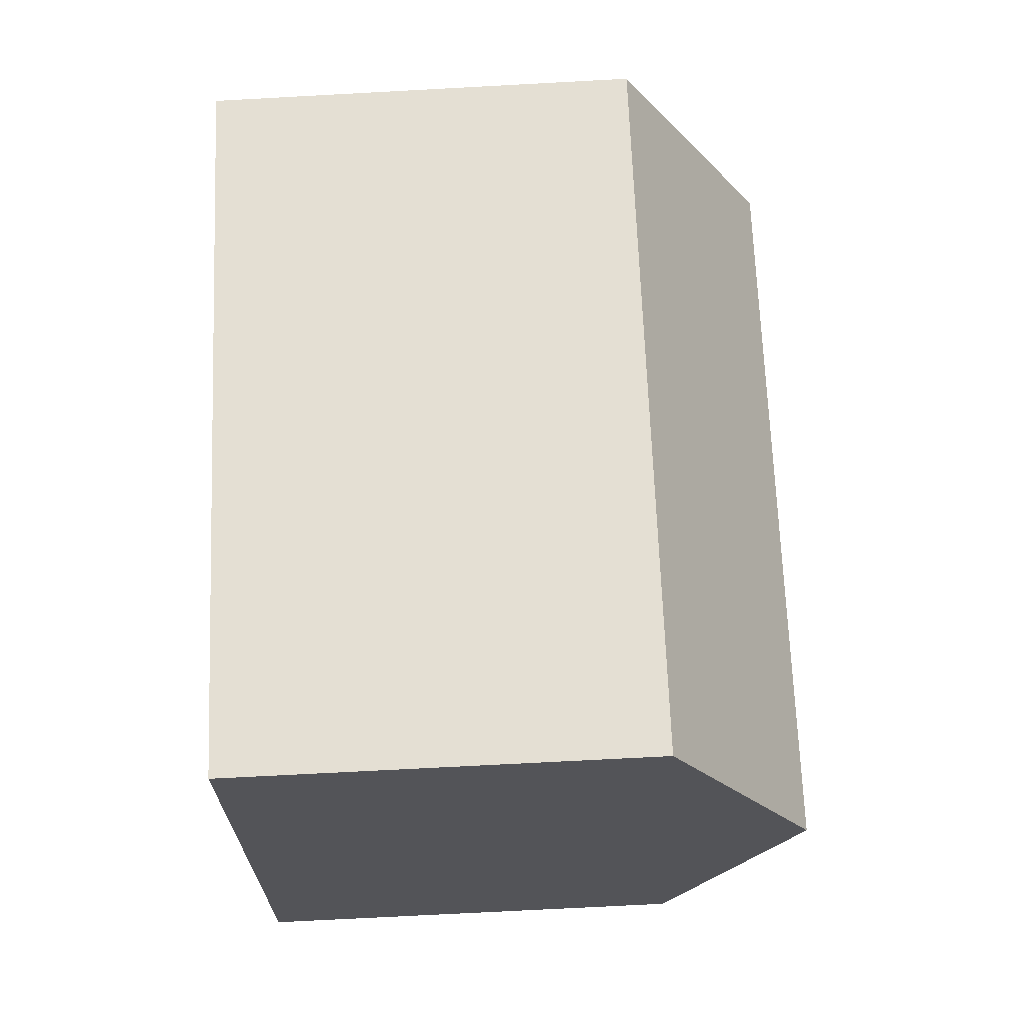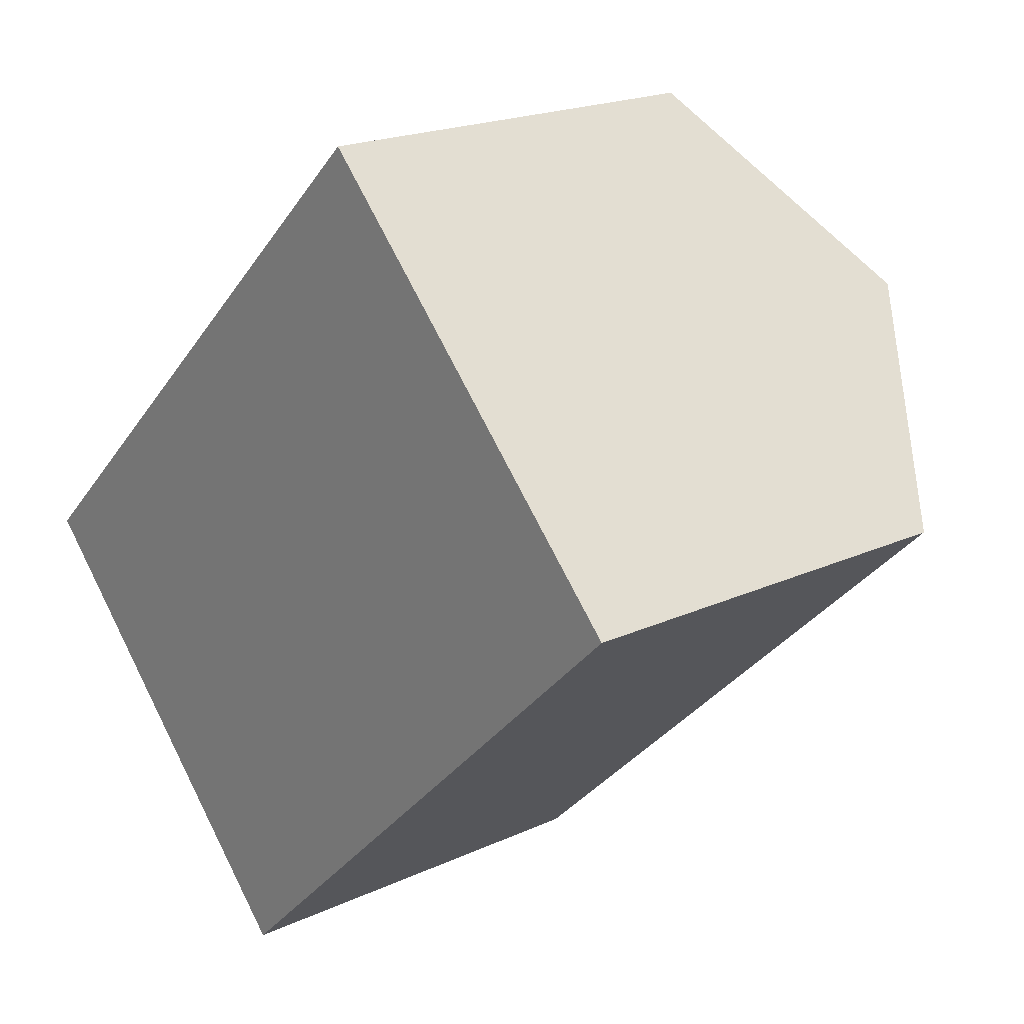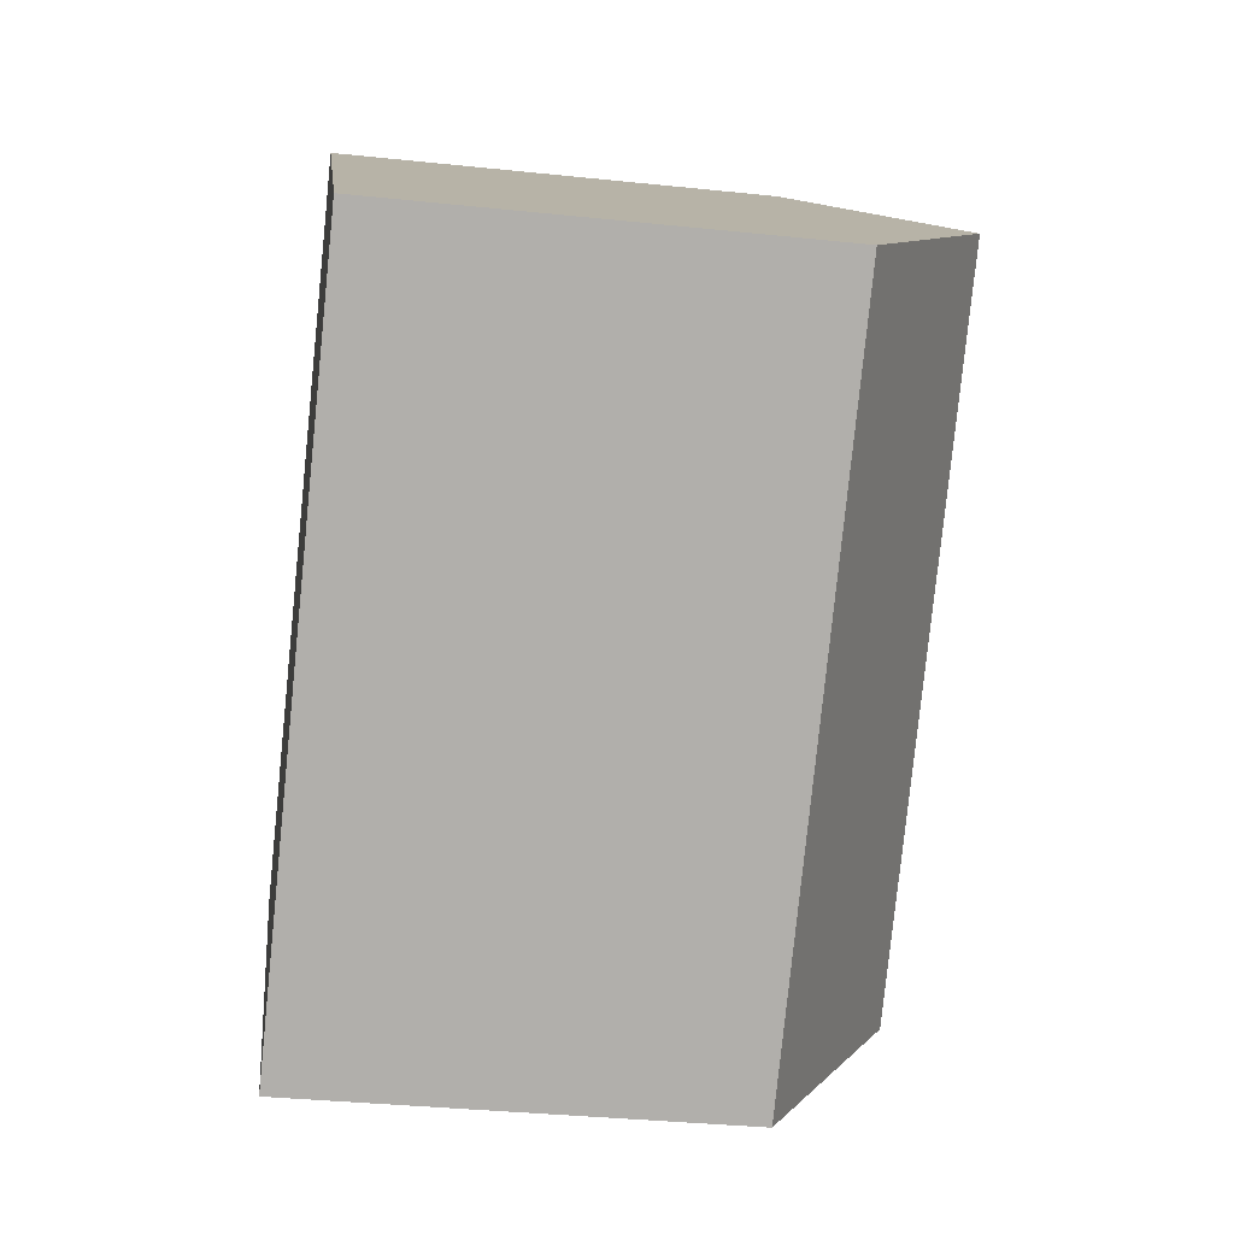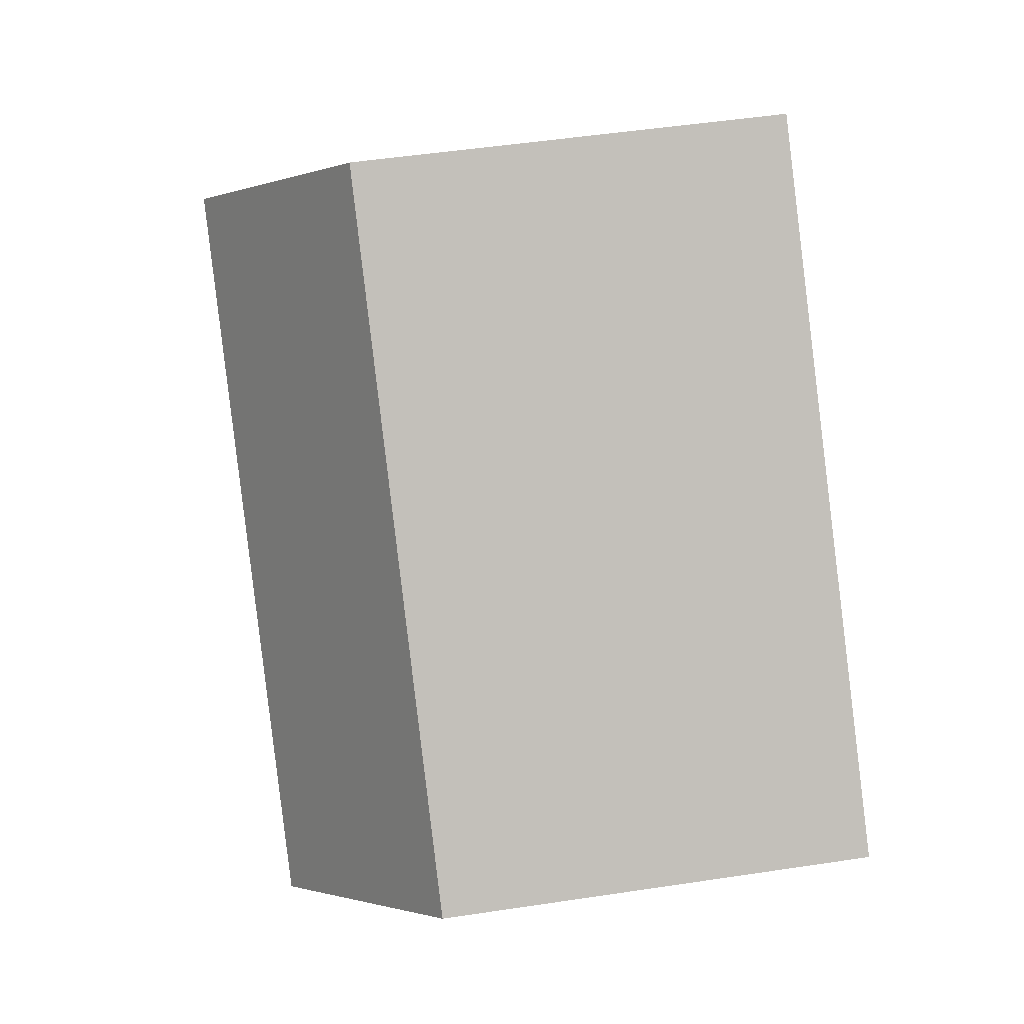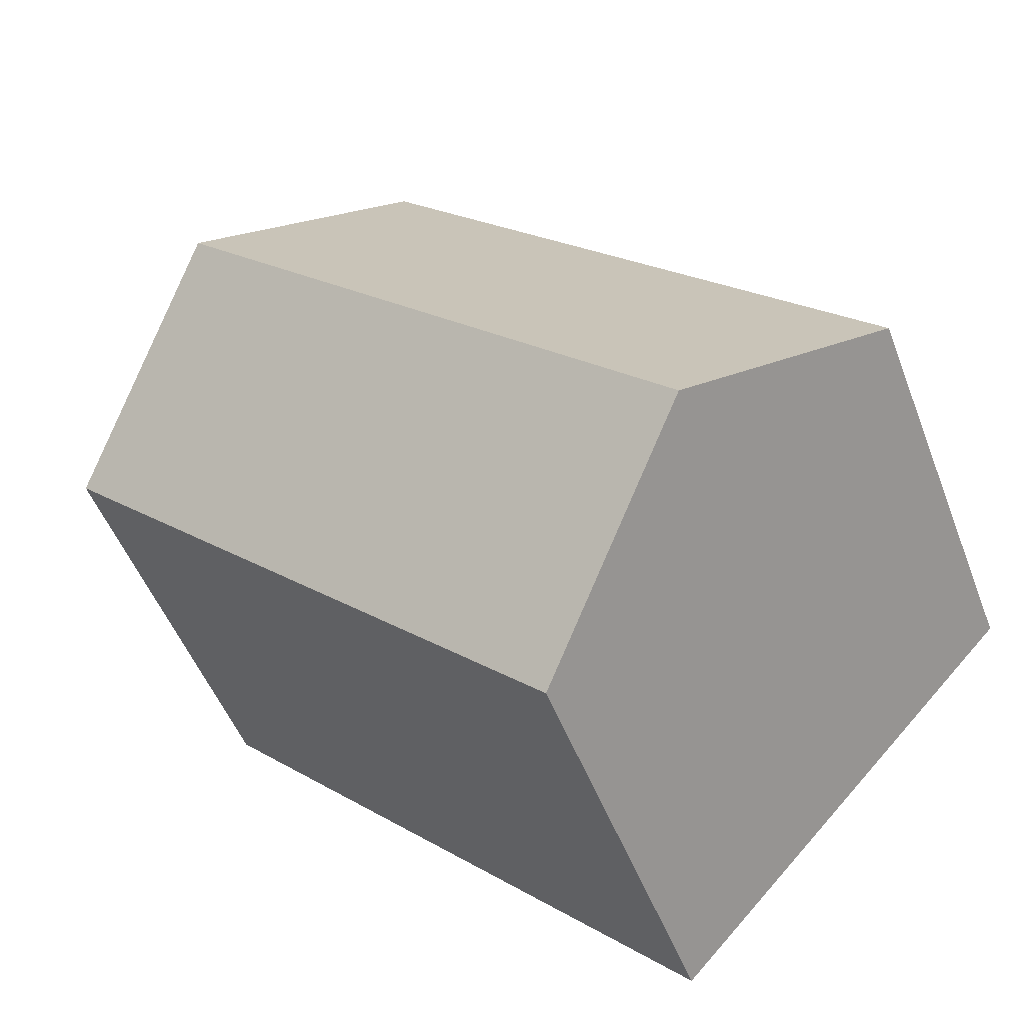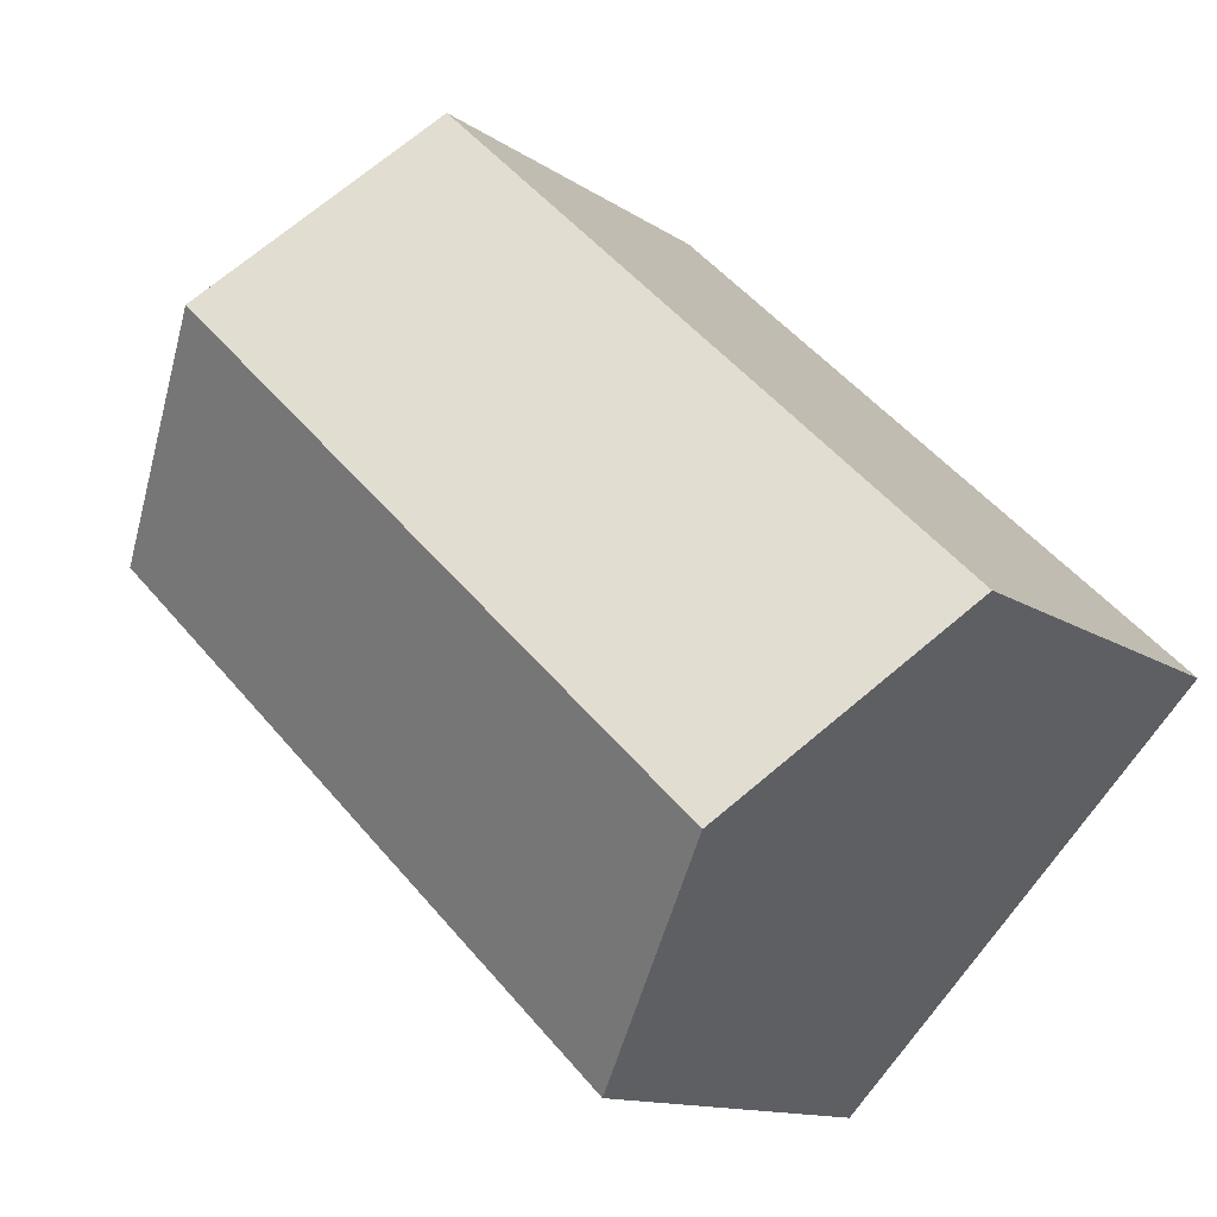
<metadata>
{"format":"obj","ext":"obj","renderer":"f3d","projection":"perspective","resolution":1024,"background":"white","views":[{"elev":-70.3,"azim":93.1,"up":"+Z"},{"elev":19.6,"azim":49.1,"up":"+Z"},{"elev":-34.4,"azim":81.9,"up":"+Z"},{"elev":49.7,"azim":-99.5,"up":"+Z"},{"elev":-49.8,"azim":-159.6,"up":"+Z"},{"elev":-12.3,"azim":-147.4,"up":"+Z"}]}
</metadata>
<code>
v  1.73 5.448 -1.827
v  8.568 4.097 1.249
v  3.462 4.097 -3.655
v  6.827 5.448 3.069
v  0 4.098 2.509e-16
v  5.084 4.095 4.89
v  5.084 -2.994e-16 4.89
v  8.568 -7.648e-17 1.249
v  6.827 -1.879e-16 3.069
v  3.462 2.238e-16 -3.655
v  0 0 0
v  1.73 1.119e-16 -1.827
g defaultobject
f 1 2 3
f 2 1 4
f 5 4 1
f 4 5 6
f 7 4 6
f 4 7 2
f 2 7 8
f 8 7 9
f 8 3 2
f 3 8 10
f 10 1 3
f 1 10 5
f 5 10 11
f 11 10 12
f 11 6 5
f 6 11 7
f 9 10 8
f 10 9 7
f 10 7 11
f 10 11 12

</code>
